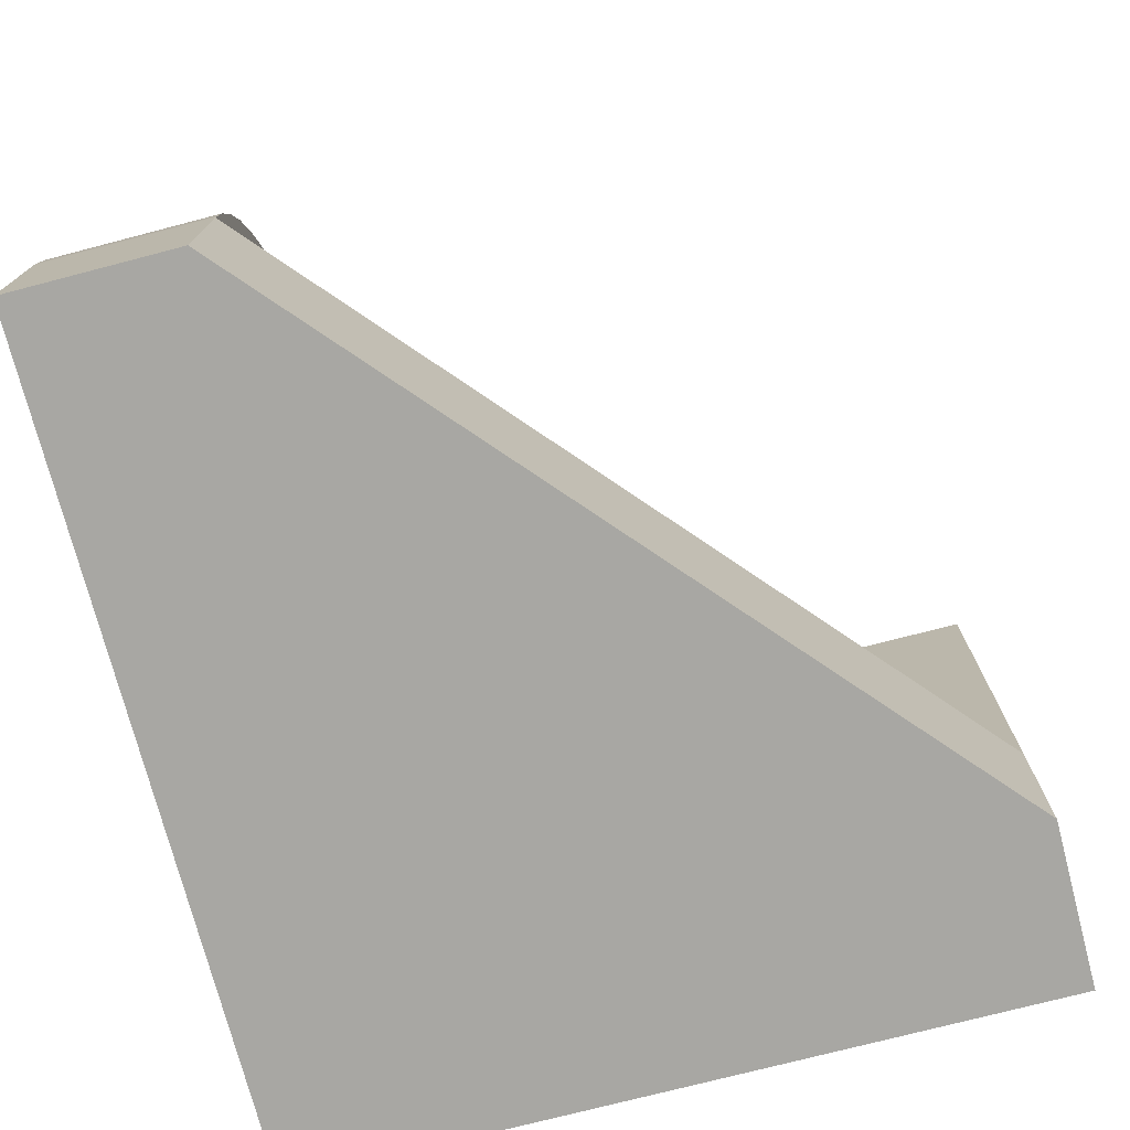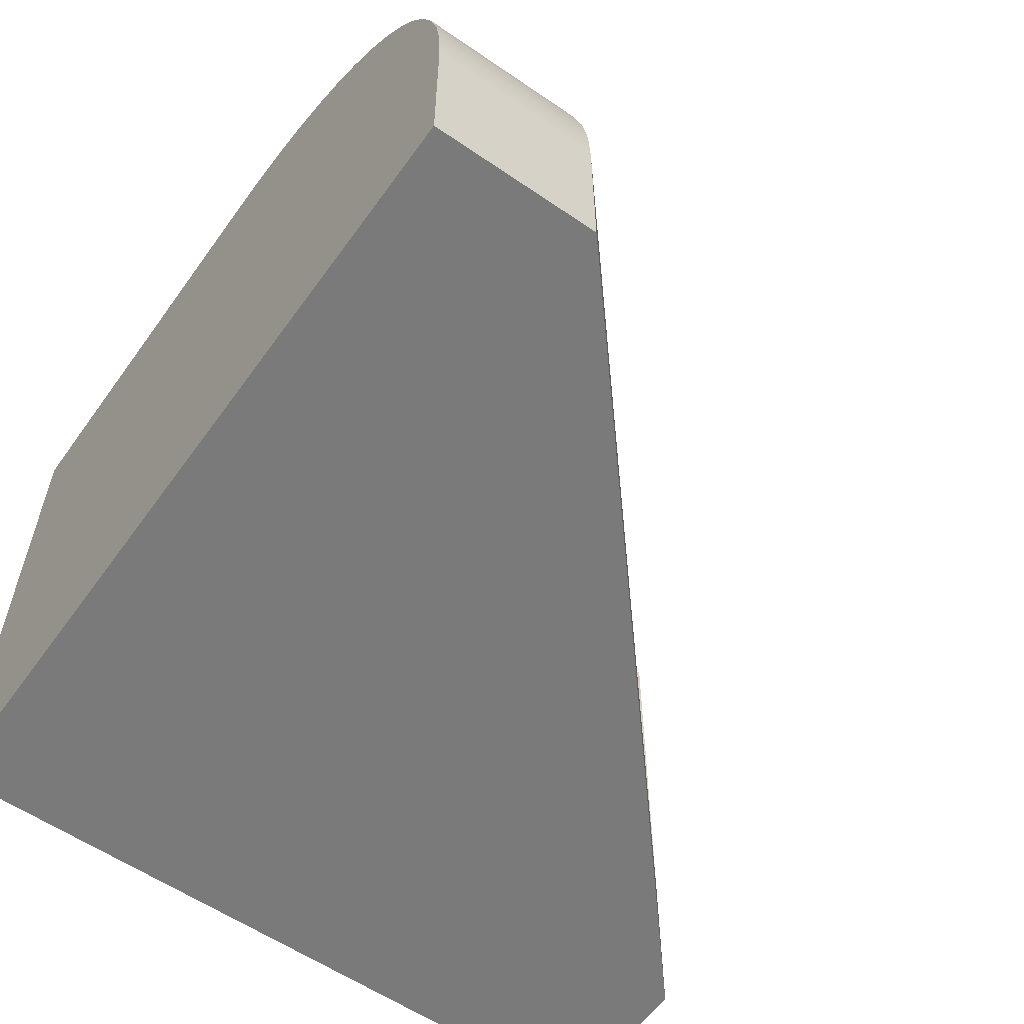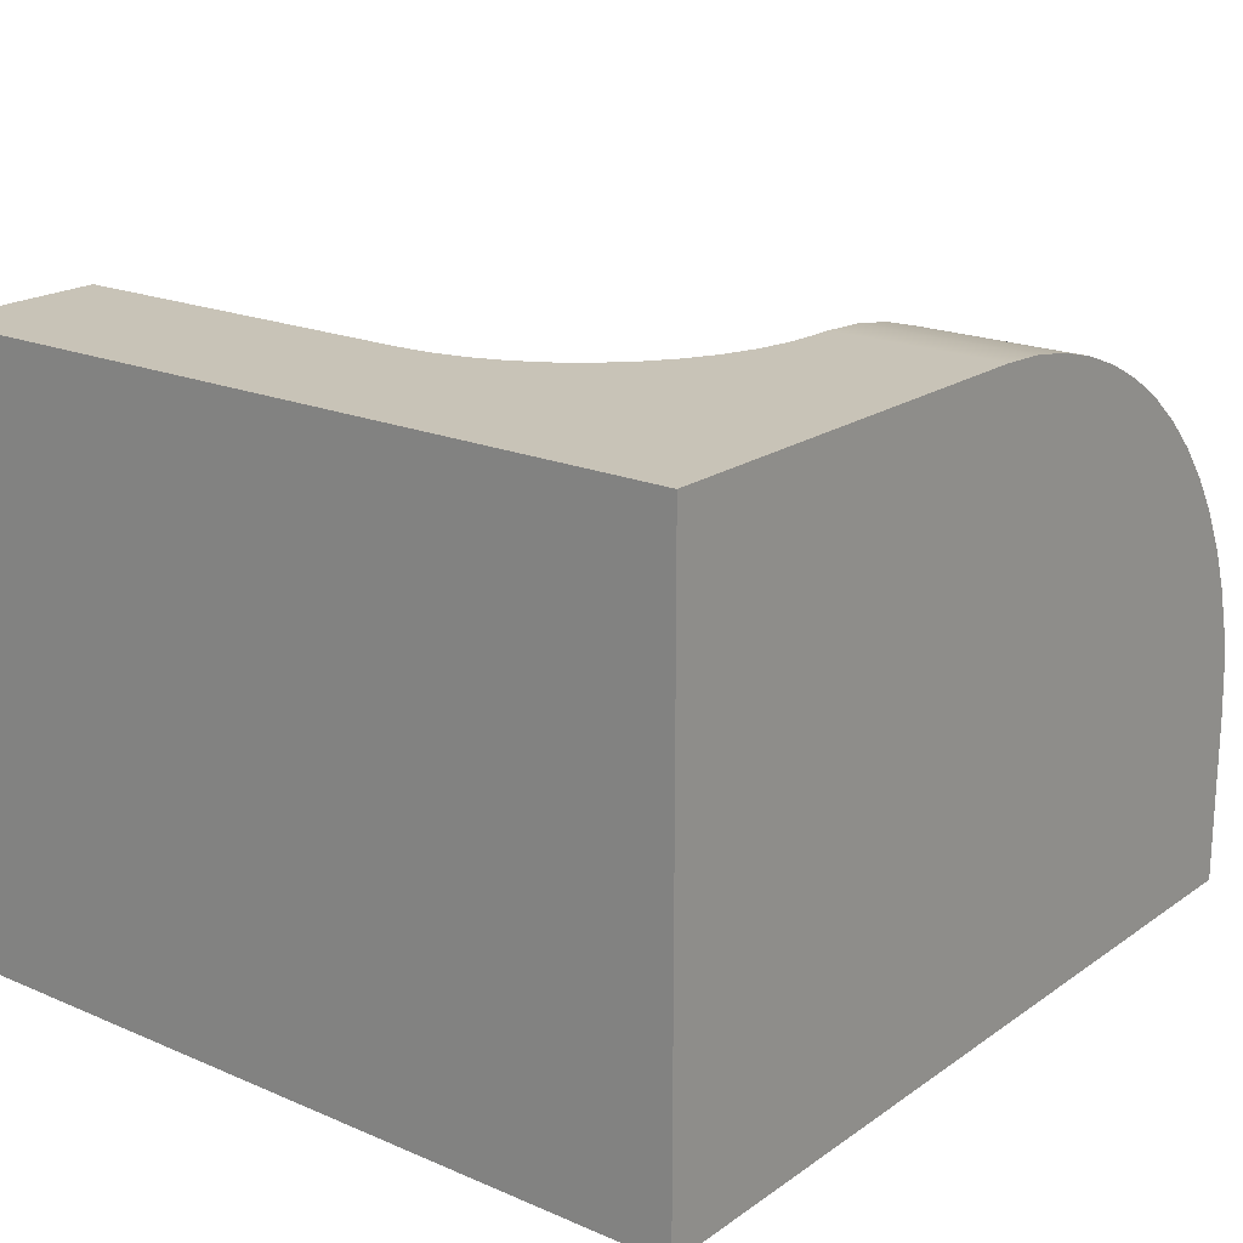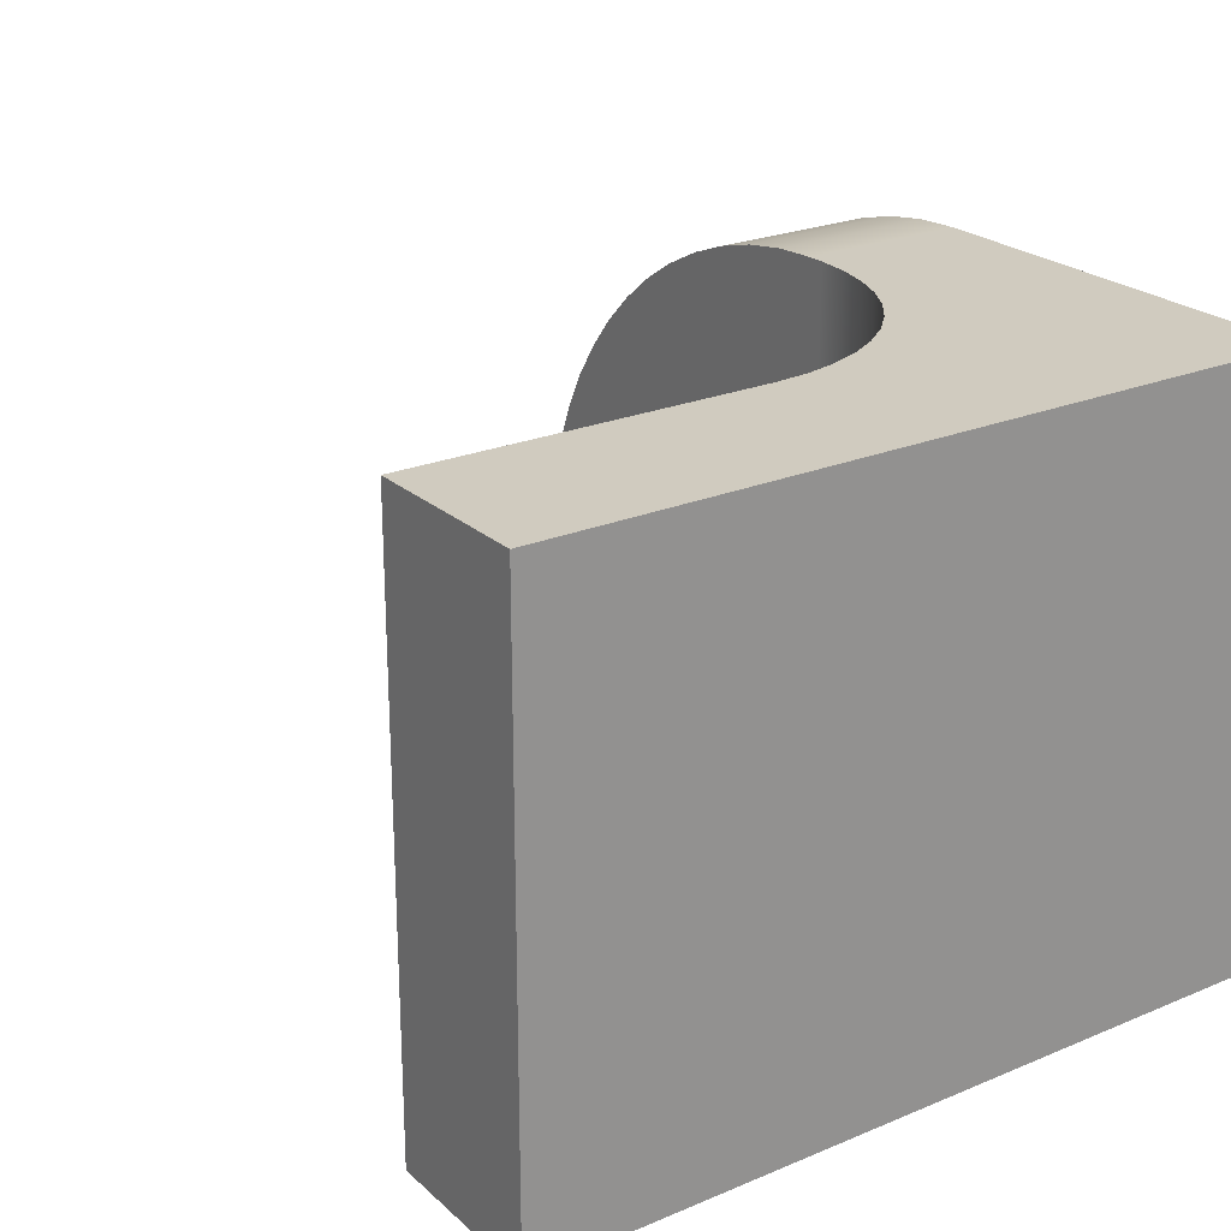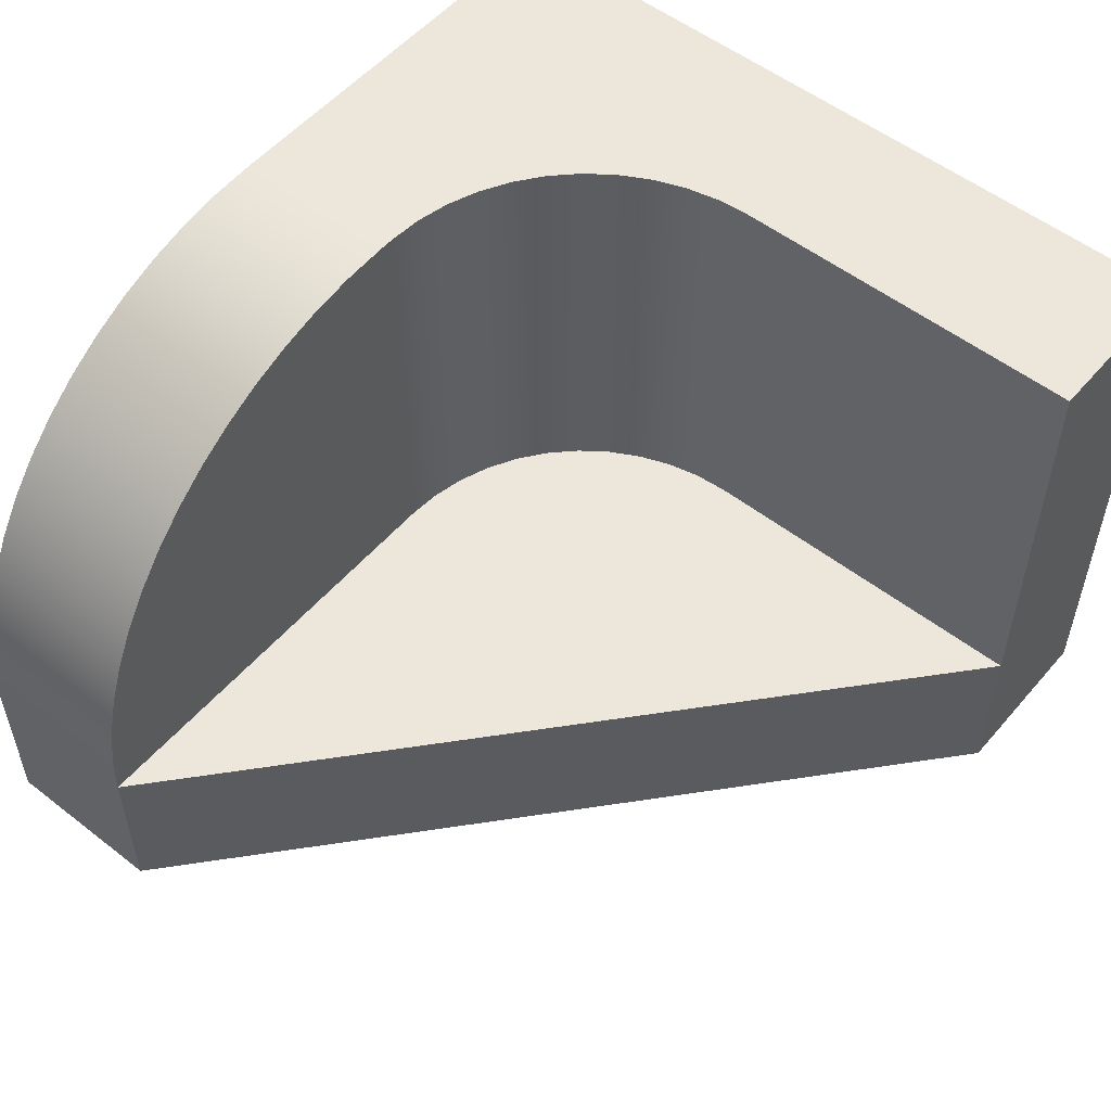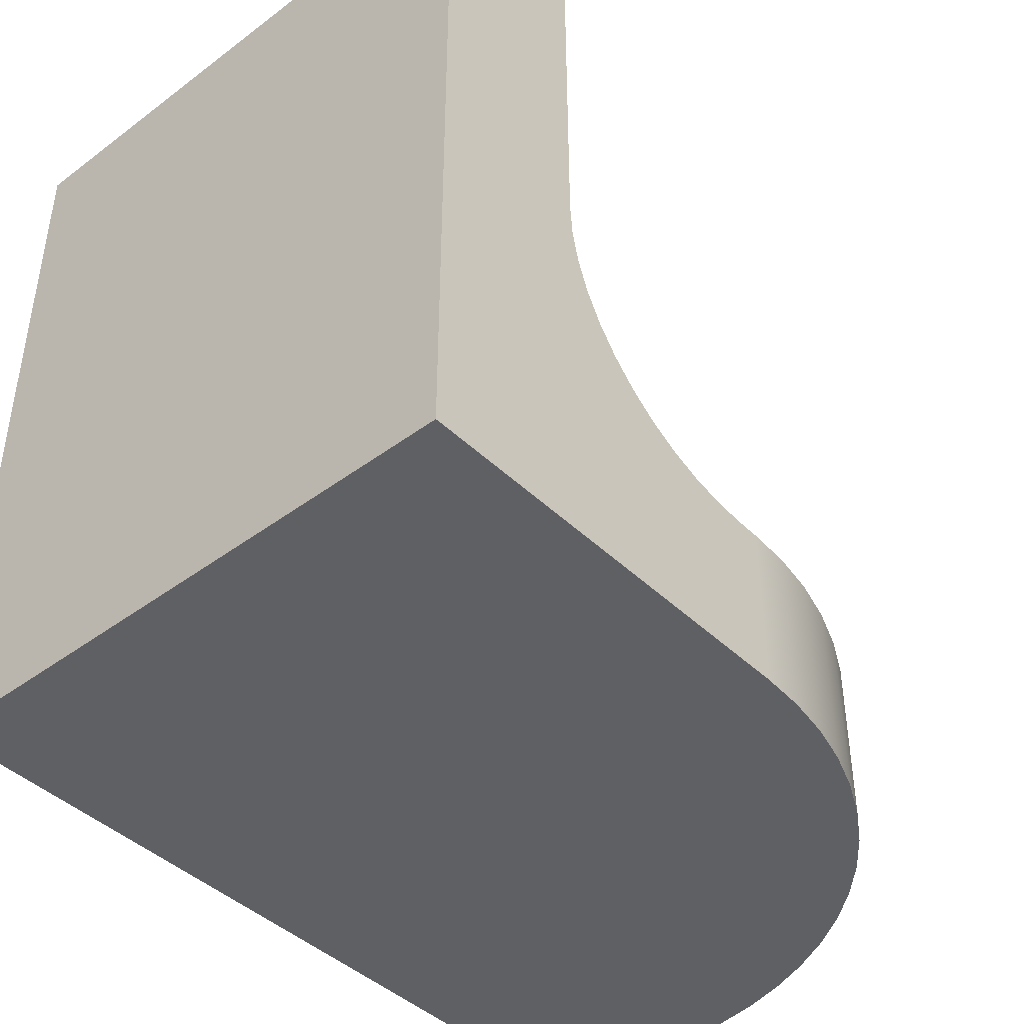
<metadata>
{"format":"obj","ext":"obj","renderer":"f3d","projection":"perspective","resolution":1024,"background":"white","views":[{"elev":-74.5,"azim":104.6,"up":"+Z"},{"elev":-58.1,"azim":54.6,"up":"+Z"},{"elev":19.7,"azim":-51.7,"up":"+Z"},{"elev":23.7,"azim":-124.9,"up":"+Z"},{"elev":53.9,"azim":129.6,"up":"+Z"},{"elev":-43.0,"azim":-48.5,"up":"+Y"}]}
</metadata>
<code>
v -1.5 2.4 2.5
v -1.486 2.201 2.5
v -1.443 2.006 2.5
v -1.373 1.818 2.5
v -1.278 1.643 2.5
v -1.158 1.483 2.5
v -1.017 1.342 2.5
v -0.8569 1.222 2.5
v -0.6816 1.127 2.5
v -0.4944 1.057 2.5
v -0.2992 1.014 2.5
v -0.1 1 2.5
v -0.1 1 0
v -0.2992 1.014 0
v -0.4944 1.057 0
v -0.6816 1.127 0
v -0.8569 1.222 0
v -1.017 1.342 0
v -1.158 1.483 0
v -1.278 1.643 0
v -1.373 1.818 0
v -1.443 2.006 0
v -1.486 2.201 0
v -1.5 2.4 0
v -1.5 2.4 2.5
v -1.5 2.4 0
v -1.5 4.5 0
v -1.5 4.5 2.5
v 2.5 1 -1
v -1.5 4.5 -1
v -1.5 4.5 0
v 2.5 1 0
v -1.5 4.5 -1
v 2.5 1 -1
v 2.5 0 -1
v -2.5 0 -1
v -2.5 4.5 -1
v 2.5 1 -1
v 2.5 1 0
v 2.5 0 0
v 2.5 0 -1
v -1.5 2.4 0
v -1.486 2.201 0
v -1.443 2.006 0
v -1.373 1.818 0
v -1.278 1.643 0
v -1.158 1.483 0
v -1.017 1.342 0
v -0.8569 1.222 0
v -0.6816 1.127 0
v -0.4944 1.057 0
v -0.2992 1.014 0
v -0.1 1 0
v 2.5 1 0
v -1.5 4.5 0
v -1.5 4.5 0
v -1.5 4.5 -1
v -2.5 4.5 -1
v -2.5 4.5 2.5
v -1.5 4.5 2.5
v -0.1 1 0
v -0.1 1 2.5
v 0 1 2.5
v 0.2613 1 2.486
v 0.5198 1 2.445
v 0.7725 1 2.378
v 1.017 1 2.284
v 1.25 1 2.165
v 1.469 1 2.023
v 1.673 1 1.858
v 1.858 1 1.673
v 2.023 1 1.469
v 2.165 1 1.25
v 2.284 1 1.017
v 2.378 1 0.7725
v 2.445 1 0.5198
v 2.486 1 0.2613
v 2.5 1 0
v -2.5 0 2.5
v 0 0 2.5
v 0 1 2.5
v -0.1 1 2.5
v -0.2992 1.014 2.5
v -0.4944 1.057 2.5
v -0.6816 1.127 2.5
v -0.8569 1.222 2.5
v -1.017 1.342 2.5
v -1.158 1.483 2.5
v -1.278 1.643 2.5
v -1.373 1.818 2.5
v -1.443 2.006 2.5
v -1.486 2.201 2.5
v -1.5 2.4 2.5
v -1.5 4.5 2.5
v -2.5 4.5 2.5
v -2.5 0 -1
v -2.5 0 2.5
v -2.5 4.5 2.5
v -2.5 4.5 -1
v 0 0 2.5
v 0.2613 0 2.486
v 0.5198 0 2.445
v 0.7725 0 2.378
v 1.017 0 2.284
v 1.25 0 2.165
v 1.469 0 2.023
v 1.673 0 1.858
v 1.858 0 1.673
v 2.023 0 1.469
v 2.165 0 1.25
v 2.284 0 1.017
v 2.378 0 0.7725
v 2.445 0 0.5198
v 2.486 0 0.2613
v 2.5 0 0
v 2.5 1 0
v 2.486 1 0.2613
v 2.445 1 0.5198
v 2.378 1 0.7725
v 2.284 1 1.017
v 2.165 1 1.25
v 2.023 1 1.469
v 1.858 1 1.673
v 1.673 1 1.858
v 1.469 1 2.023
v 1.25 1 2.165
v 1.017 1 2.284
v 0.7725 1 2.378
v 0.5198 1 2.445
v 0.2613 1 2.486
v 0 1 2.5
v 2.5 0 0
v 2.486 0 0.2613
v 2.445 0 0.5198
v 2.378 0 0.7725
v 2.284 0 1.017
v 2.165 0 1.25
v 2.023 0 1.469
v 1.858 0 1.673
v 1.673 0 1.858
v 1.469 0 2.023
v 1.25 0 2.165
v 1.017 0 2.284
v 0.7725 0 2.378
v 0.5198 0 2.445
v 0.2613 0 2.486
v 0 0 2.5
v -2.5 0 2.5
v -2.5 0 -1
v 2.5 0 -1
g 5de0095c-e2fa-11ea-95dd-54bf646e7e1f
f 24 1 23
f 23 1 2
f 23 2 22
f 22 2 3
f 22 3 21
f 21 3 4
f 21 4 20
f 20 4 5
f 20 5 19
f 19 5 6
f 19 6 18
f 18 6 7
f 18 7 17
f 17 7 8
f 17 8 16
f 16 8 9
f 16 9 15
f 15 9 10
f 15 10 14
f 14 10 11
f 14 11 13
f 13 11 12
g 5d839236-e2fa-11ea-ae46-54bf646e7e1f
f 25 26 28
f 28 26 27
g 5db8849c-e2fa-11ea-a769-54bf646e7e1f
f 29 30 32
f 32 30 31
g 5d57ee6e-e2fa-11ea-9ccf-54bf646e7e1f
f 37 33 36
f 36 33 34
f 36 34 35
g 5d581588-e2fa-11ea-bf24-54bf646e7e1f
f 38 39 41
f 41 39 40
g 5d831d0a-e2fa-11ea-a4c7-54bf646e7e1f
f 43 53 42
f 42 53 54
f 42 54 55
f 53 43 52
f 52 43 44
f 52 44 45
f 45 46 52
f 52 46 47
f 52 47 48
f 48 49 52
f 52 49 50
f 52 50 51
g 5d840764-e2fa-11ea-a30e-54bf646e7e1f
f 57 58 56
f 56 58 59
f 56 59 60
g 5d588aa8-e2fa-11ea-b00c-54bf646e7e1f
f 62 63 61
f 61 63 64
f 61 64 65
f 65 66 61
f 61 66 67
f 61 67 68
f 68 69 61
f 61 69 70
f 61 70 71
f 71 72 61
f 61 72 73
f 61 73 74
f 74 75 61
f 61 75 76
f 61 76 77
f 77 78 61
g 5d57528c-e2fa-11ea-b1e5-54bf646e7e1f
f 80 86 79
f 79 86 87
f 79 87 88
f 81 82 80
f 80 82 83
f 80 83 84
f 84 85 80
f 80 85 86
f 88 89 79
f 79 89 90
f 79 90 91
f 91 92 79
f 79 92 93
f 79 93 95
f 95 93 94
g 5d57a066-e2fa-11ea-b490-54bf646e7e1f
f 96 97 99
f 99 97 98
g 5d583cae-e2fa-11ea-93d9-54bf646e7e1f
f 131 100 130
f 130 100 101
f 130 101 129
f 129 101 102
f 129 102 128
f 128 102 103
f 128 103 127
f 127 103 104
f 127 104 126
f 126 104 105
f 126 105 125
f 125 105 106
f 125 106 124
f 124 106 107
f 124 107 123
f 123 107 108
f 123 108 122
f 122 108 109
f 122 109 121
f 121 109 110
f 121 110 120
f 120 110 111
f 120 111 119
f 119 111 112
f 119 112 118
f 118 112 113
f 118 113 117
f 117 113 114
f 117 114 116
f 116 114 115
g 5d58b1c6-e2fa-11ea-9a0b-54bf646e7e1f
f 150 132 149
f 149 132 133
f 149 133 134
f 134 135 149
f 149 135 136
f 149 136 137
f 149 137 147
f 147 137 138
f 147 138 139
f 139 140 147
f 147 140 141
f 147 141 142
f 142 143 147
f 147 143 144
f 147 144 145
f 145 146 147
f 147 148 149

</code>
